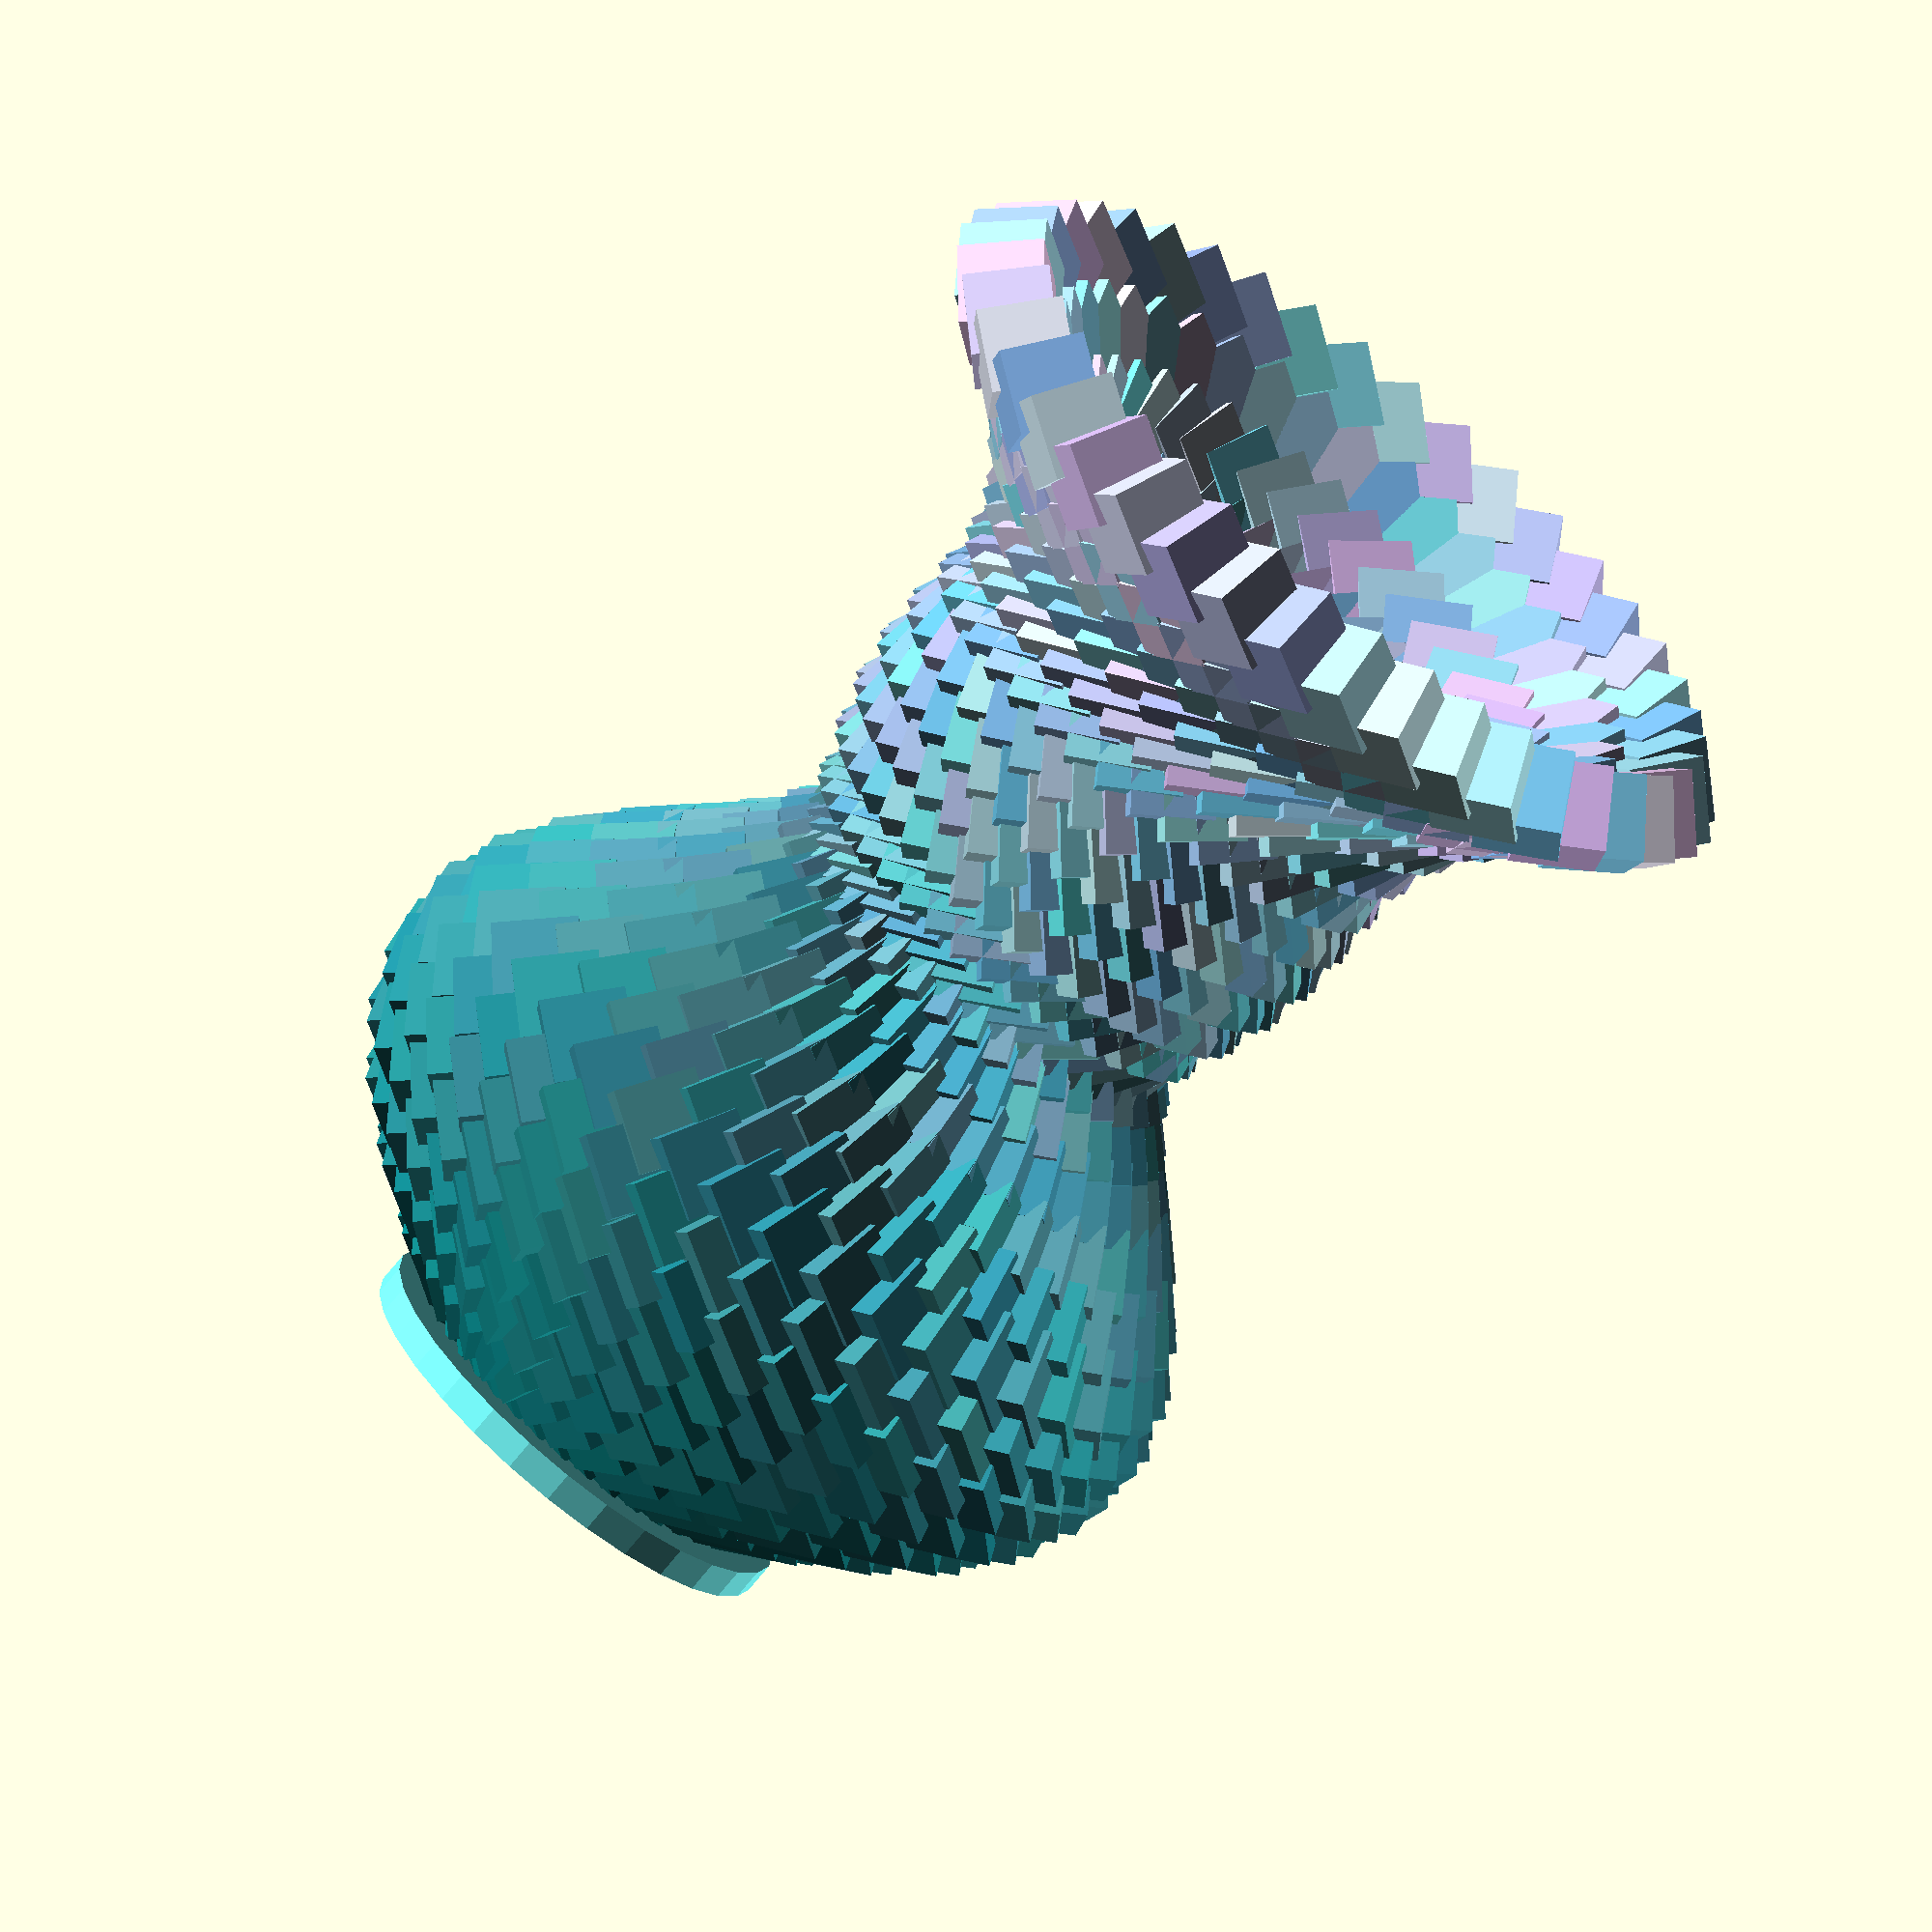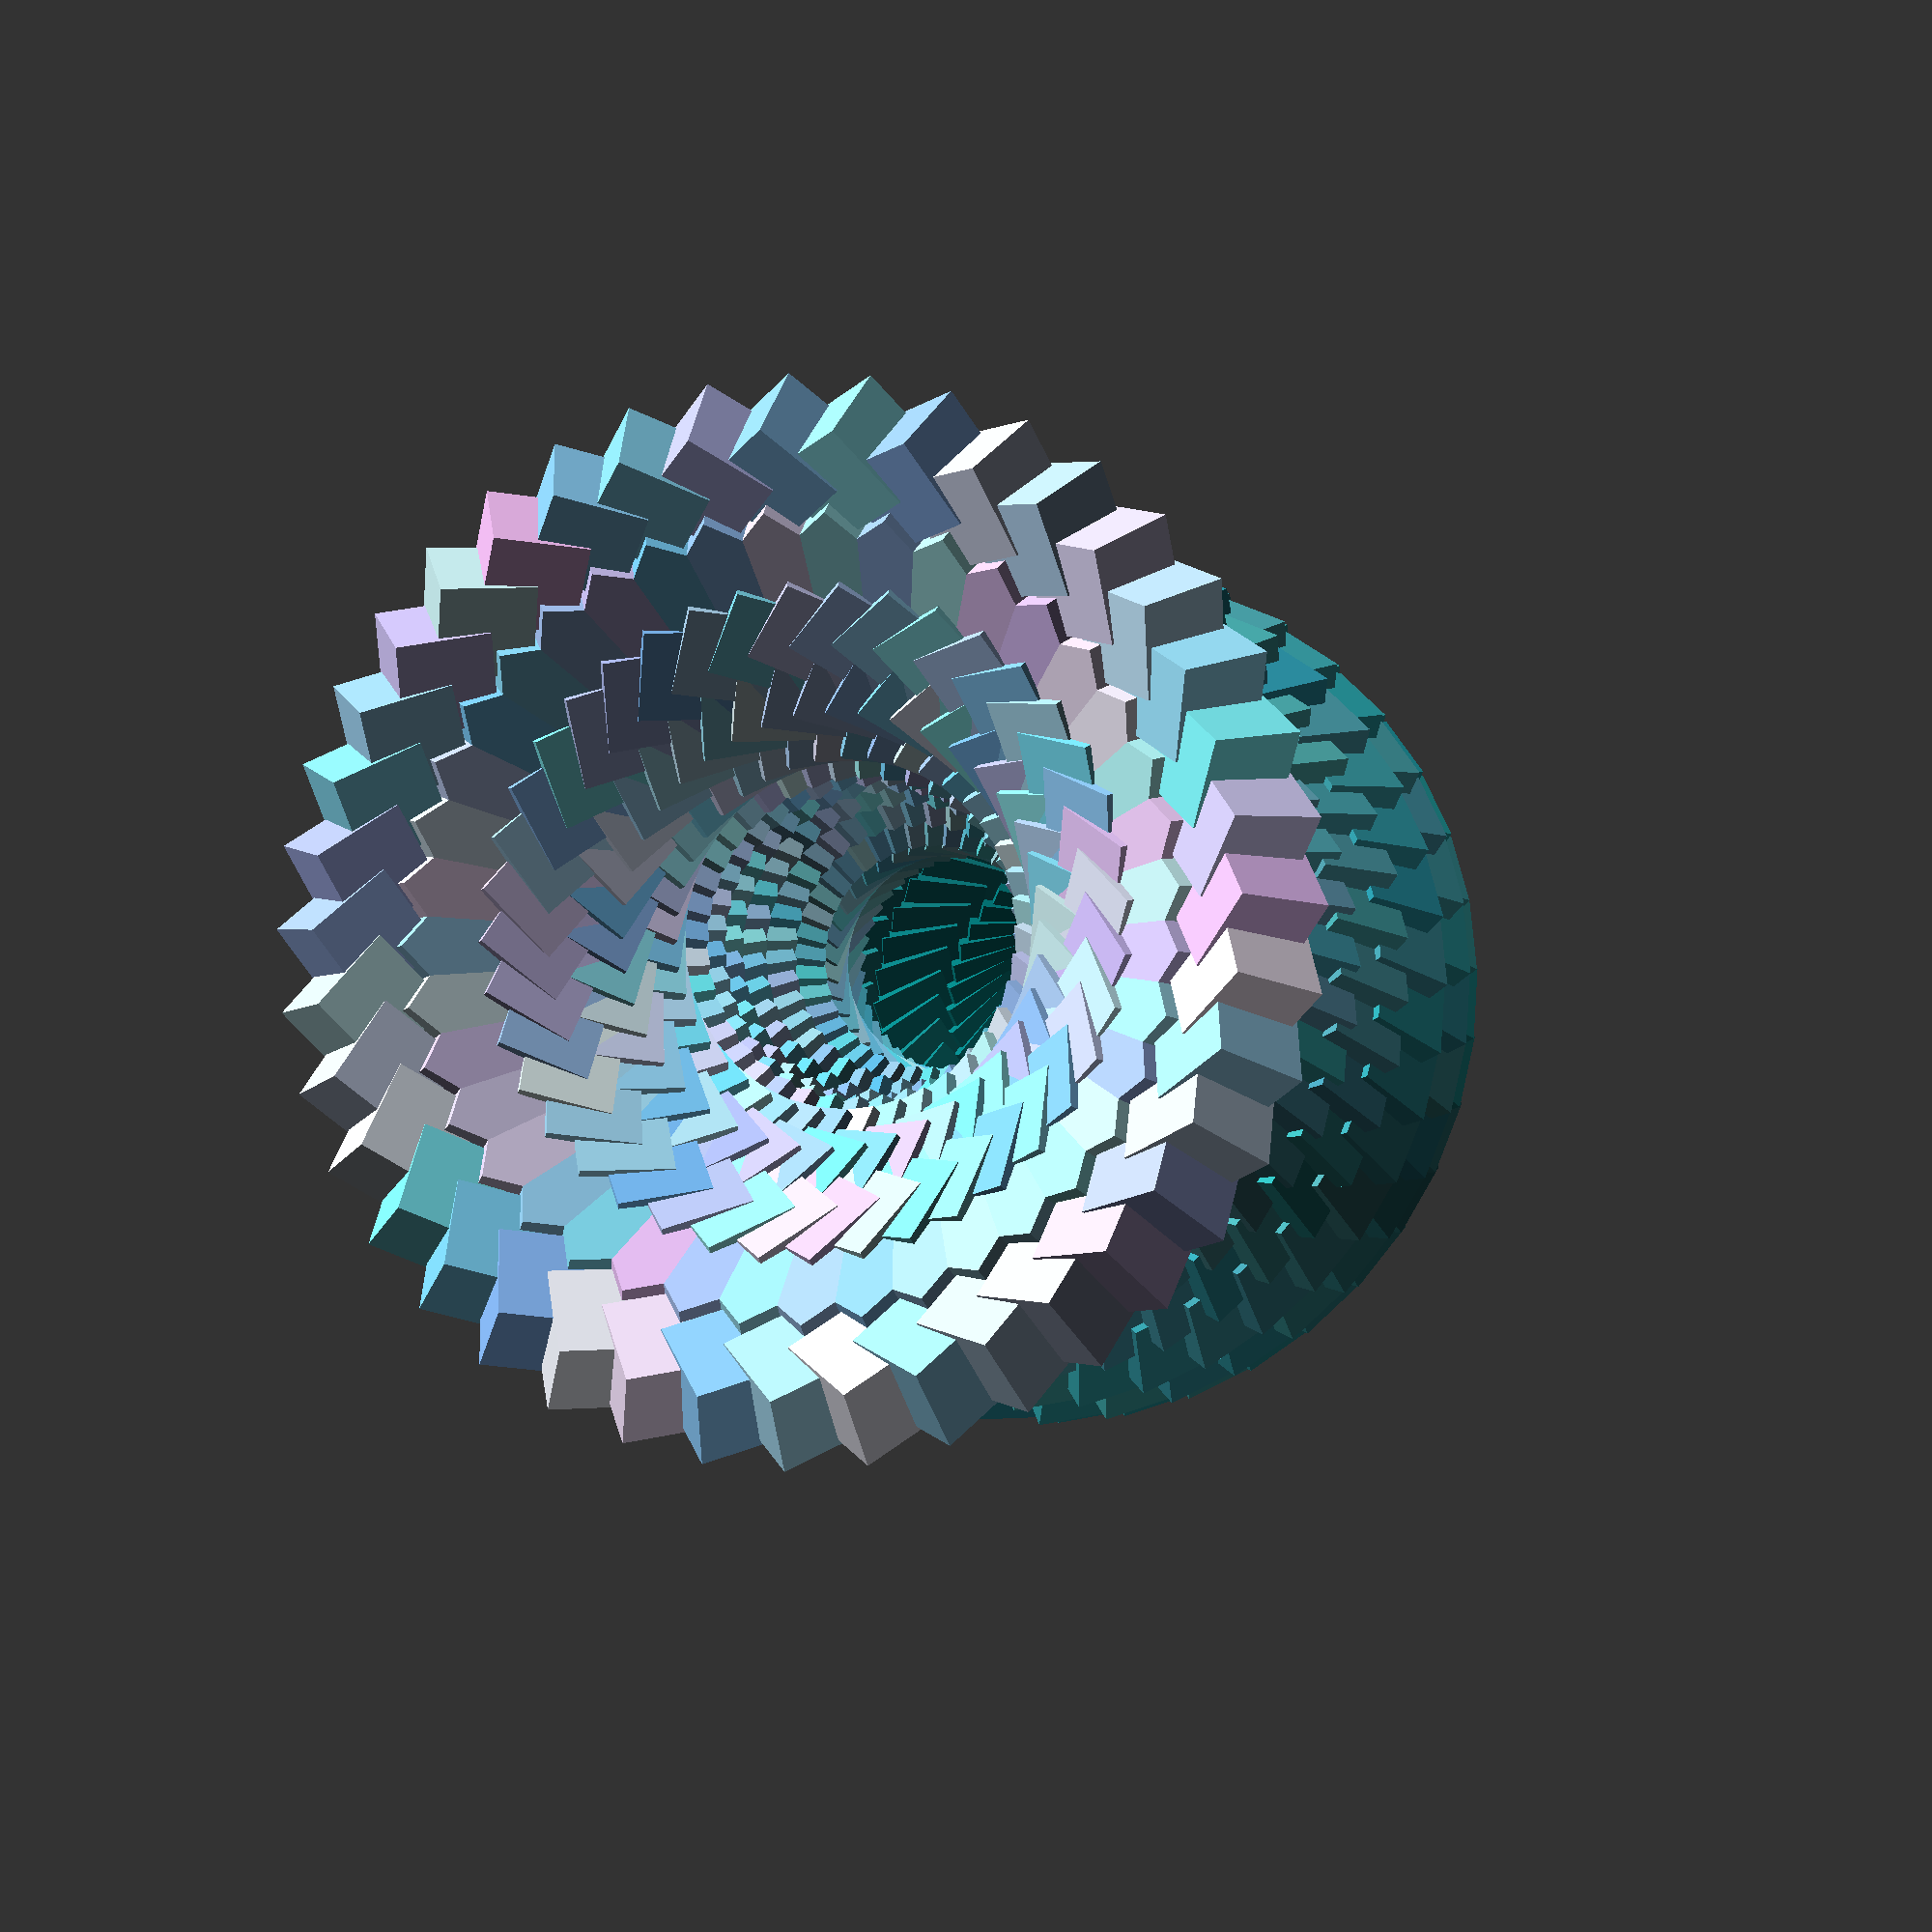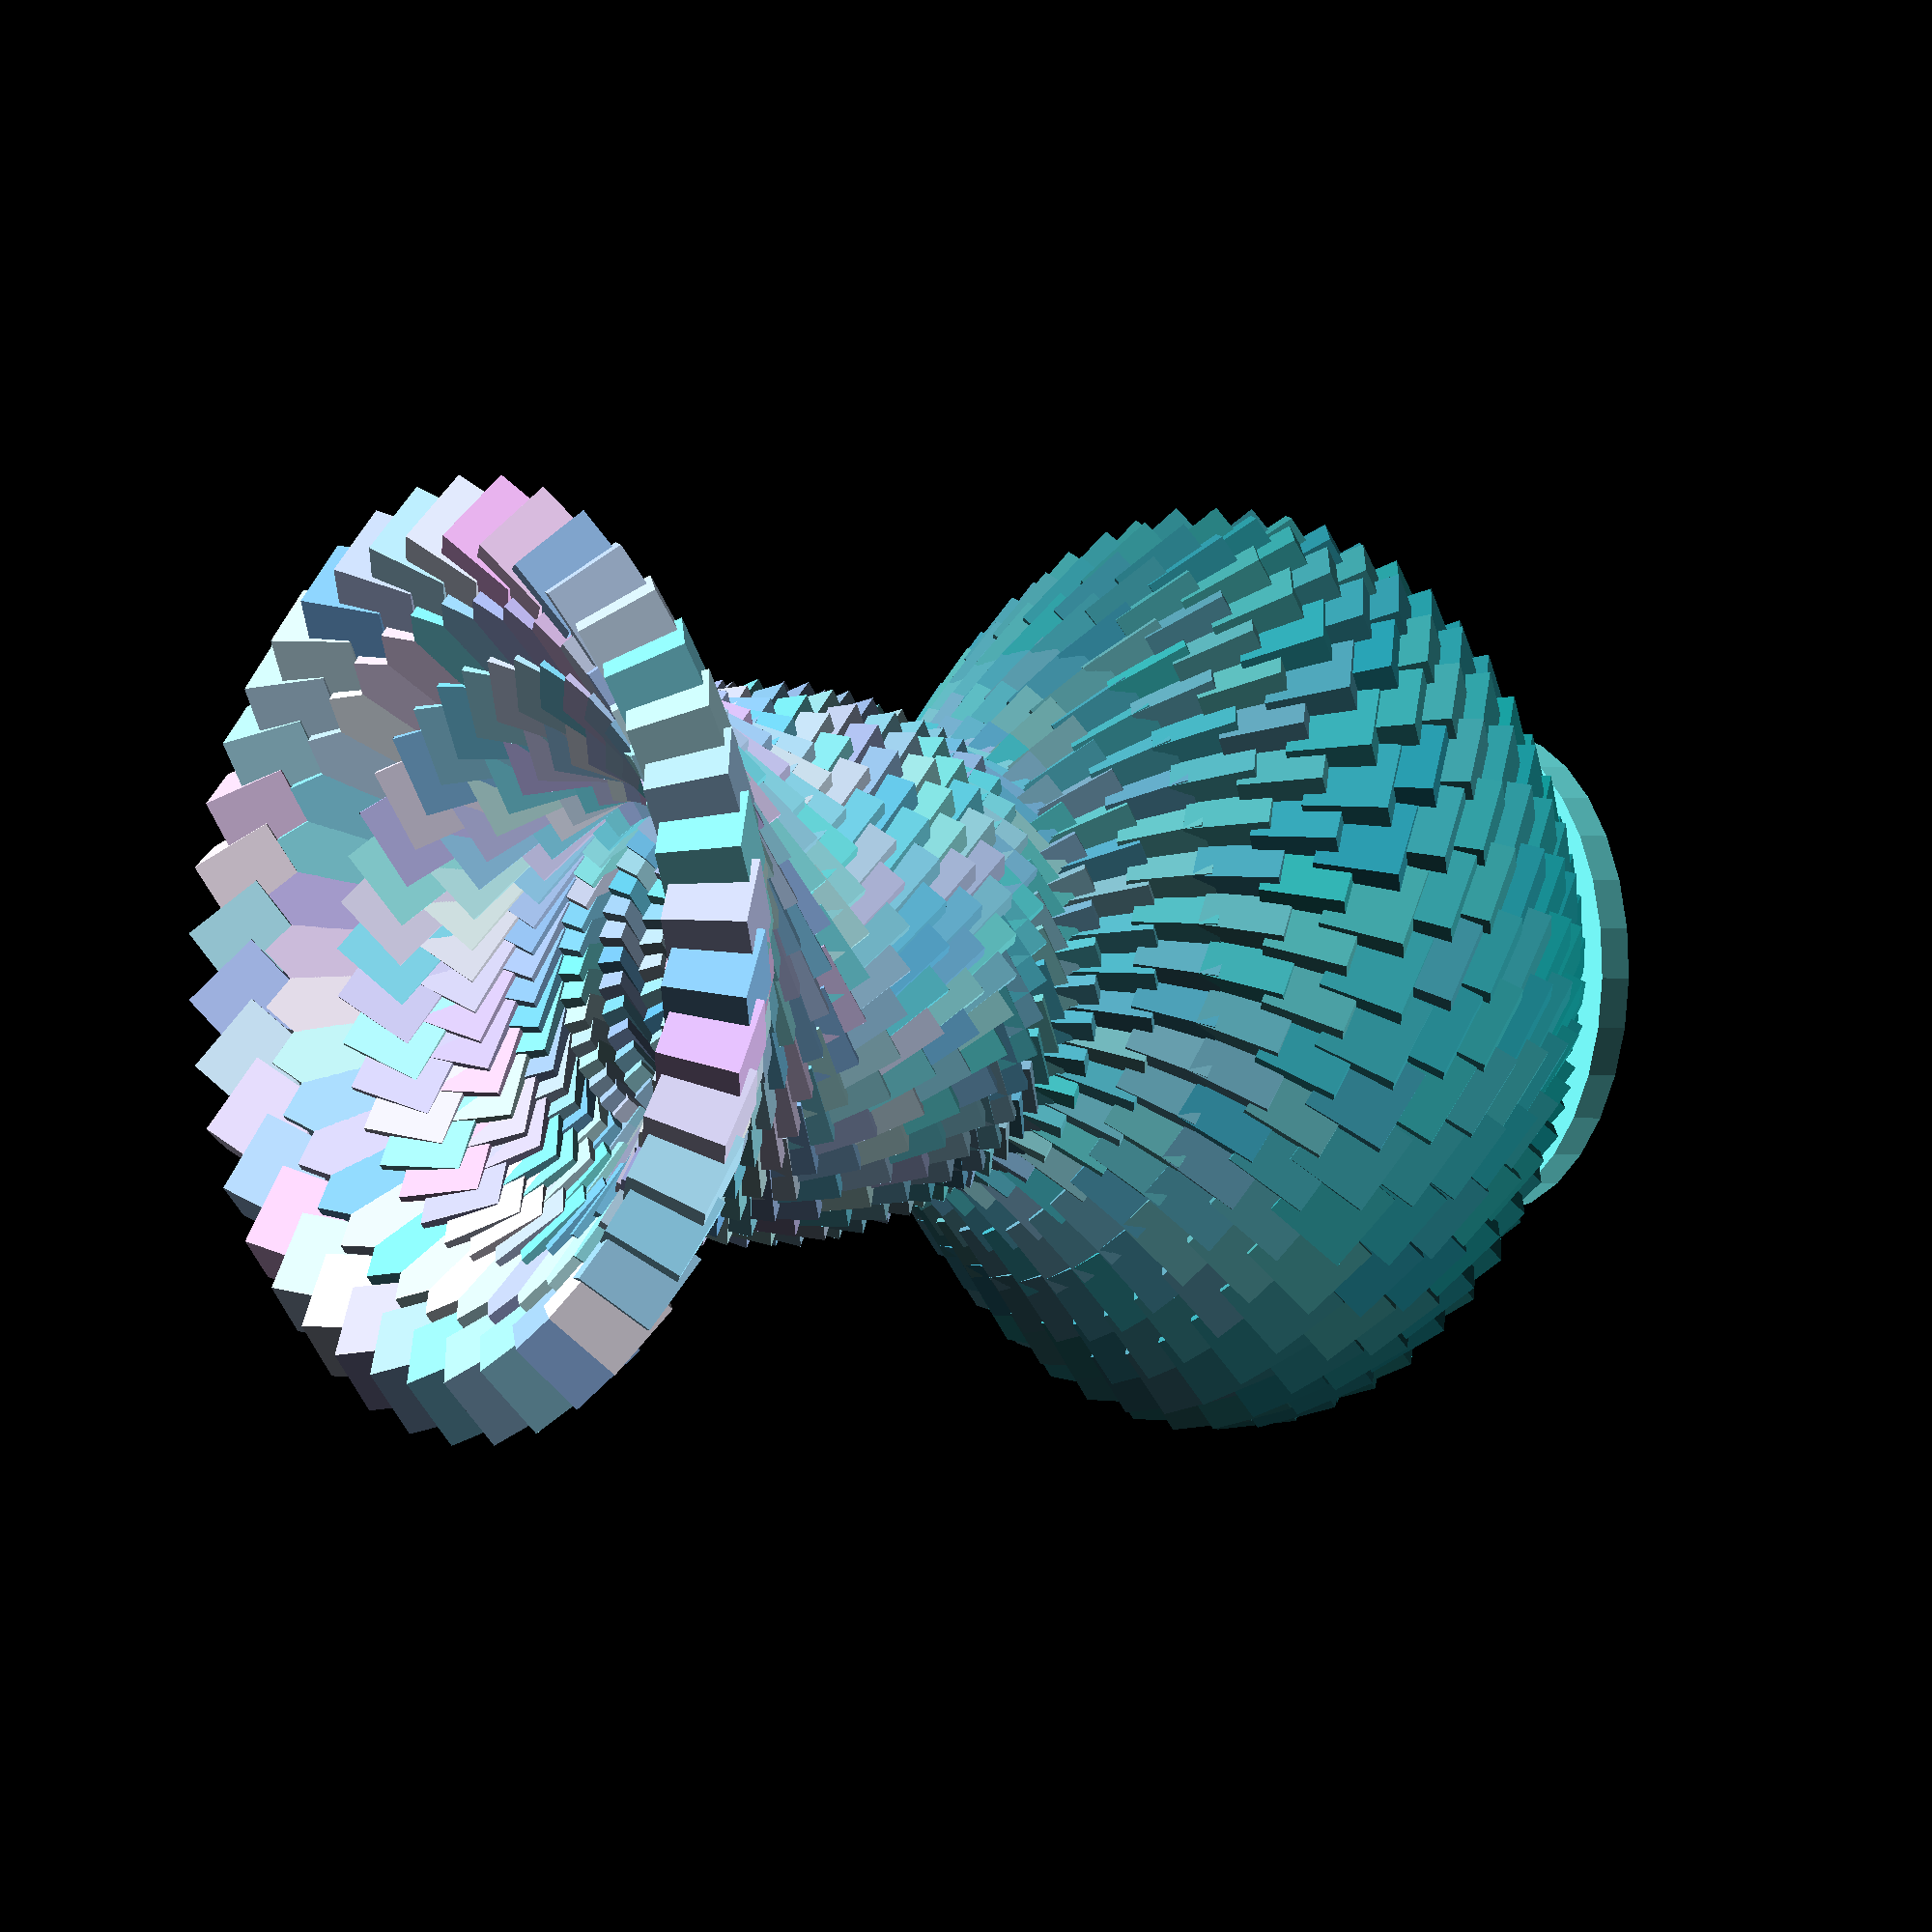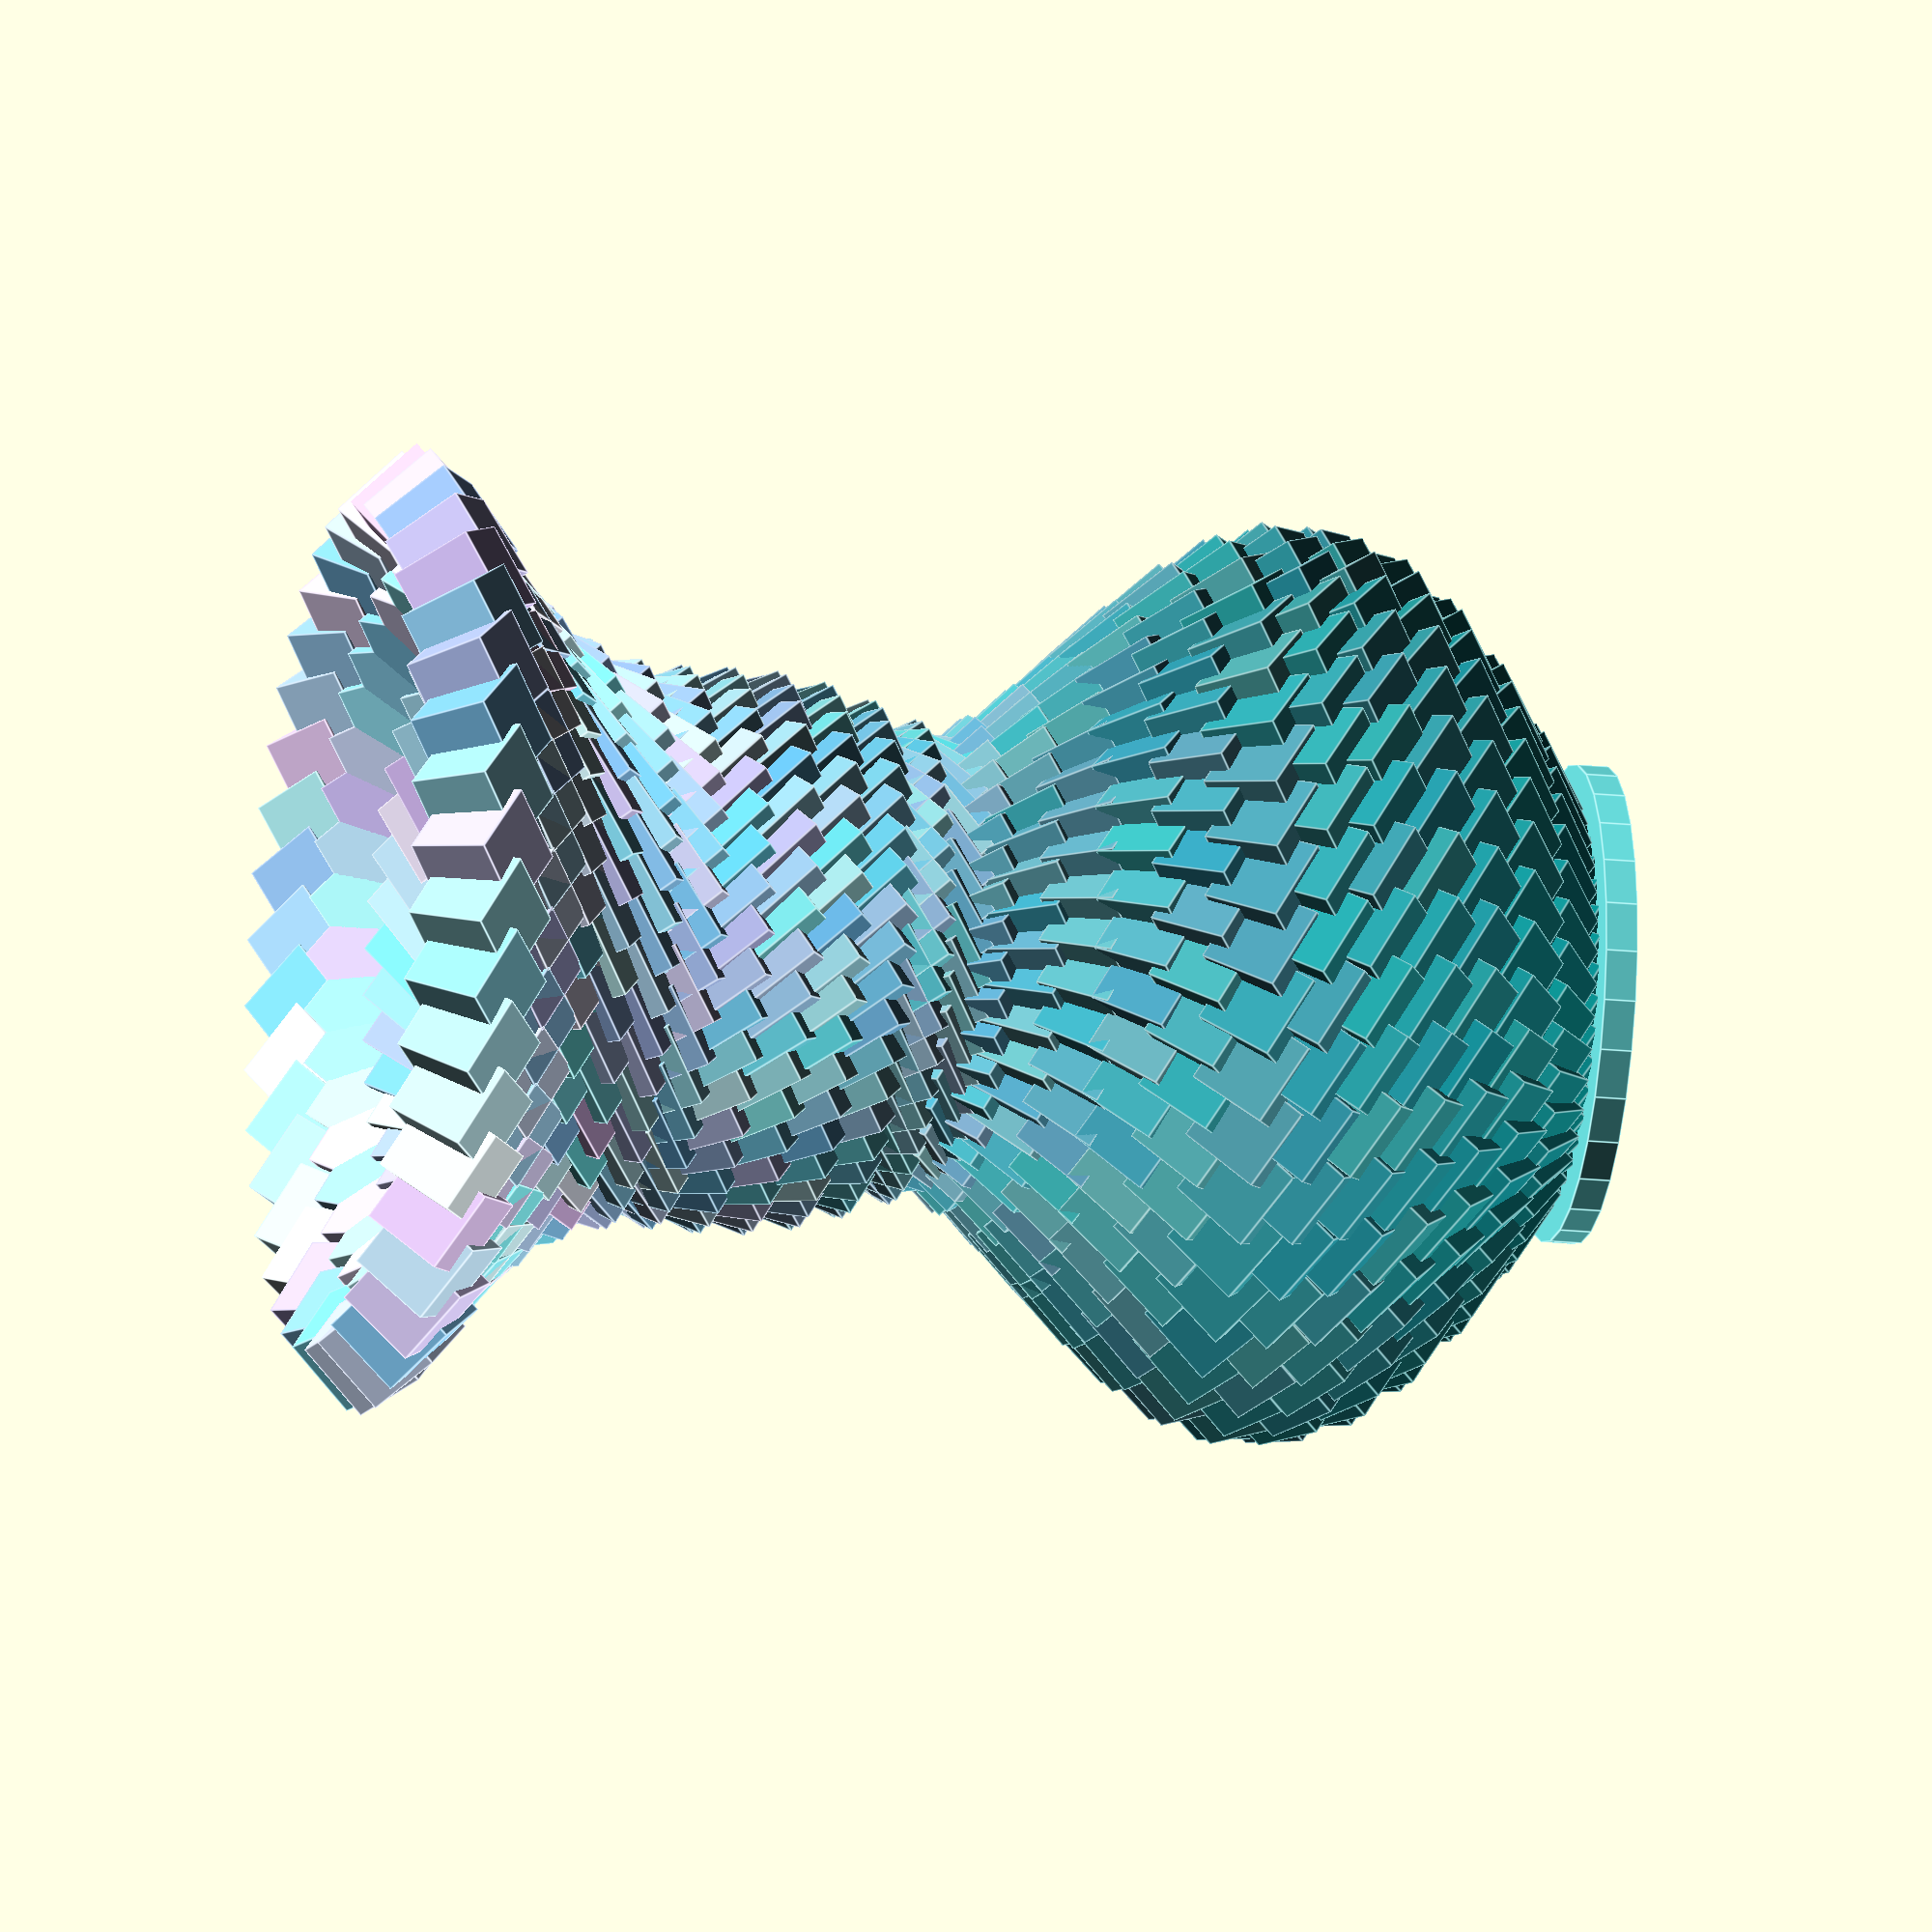
<openscad>
// height
height=1;//[0.1:0.01:2]
// shape
r3=25;//[1:1:27]

// base
cr1=30;//[17:0.1:70]
ch1=4;//[1:0.1:20]
hole=0;//[0:0.1:70]
// main colour
col=1;//[0.1:0.01:1]
col2=1;//[0.1:0.01:1]
col3=1;//[0.1:0.01:1]
// base colour
cc=0.45;//[0:0.01:0.47]
/* tuning */
//param 1
r1=9;//[1:1:18]
//param 2
r2=45;//[1:1:45]


translate([0,0,ch1/2])
color([(col/2+0.5)*cc,col2/2+cc,col3/2+cc]) 
difference() {
cylinder(r=cr1,h=ch1,center=true);
            cylinder(r=hole,h=20,center=true);   
}
 
scale([1,1,height]) {
difference() {
for (x=[0.2:0.2:r1])
    rotate(x*r2) {
for (a =[1:r3]) 
   for (b =[1:1])  
          for (c =[1:1]) {
              e=rands(0.5,1,1)[0];
                f=rands(0.5,1,1)[0];  
                    g=rands(0.5,1,1)[0];
translate([a,sin(a*15)*35+a,a*7-a]) color([a/r3*col*e,a/r3*col2*f/2+0.5,a/r3*col3/2+0.5]) 
rotate([45,45,45])
              cube([20-r1,20-r1,20-r1]);
          }
      }
     translate([0,0,-5]) 
      cylinder(r=30,h=10,center=true); 
      
  }
  }
</openscad>
<views>
elev=250.8 azim=347.6 roll=218.9 proj=o view=wireframe
elev=4.3 azim=6.1 roll=15.6 proj=p view=solid
elev=1.0 azim=182.3 roll=56.2 proj=o view=wireframe
elev=198.2 azim=328.9 roll=101.4 proj=o view=edges
</views>
